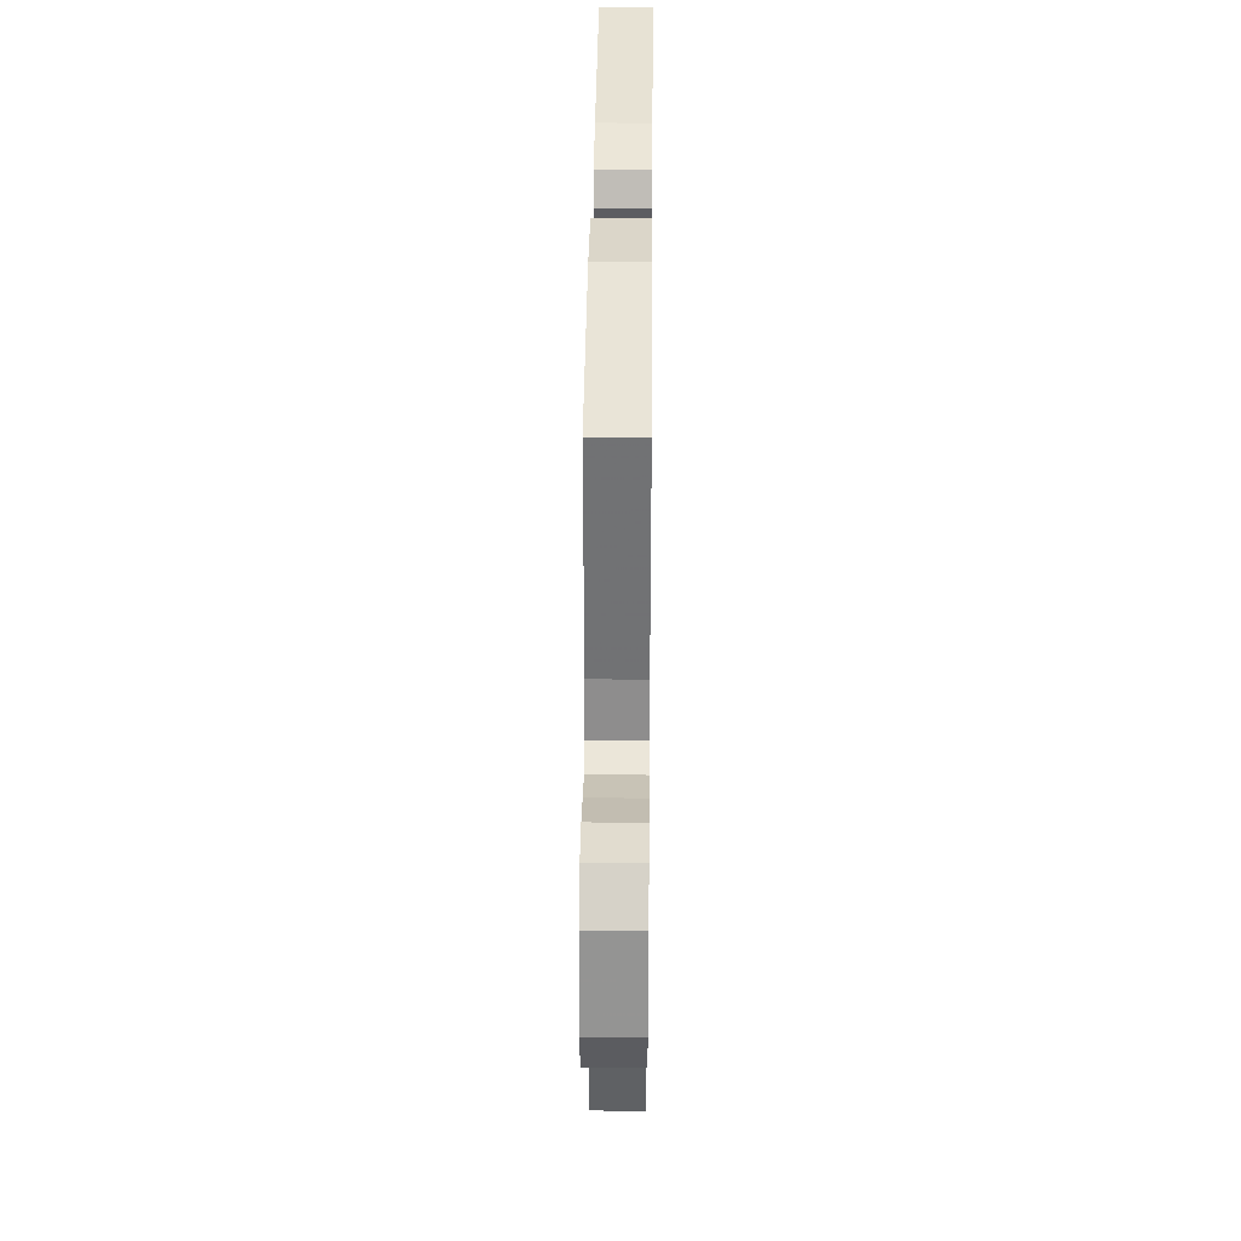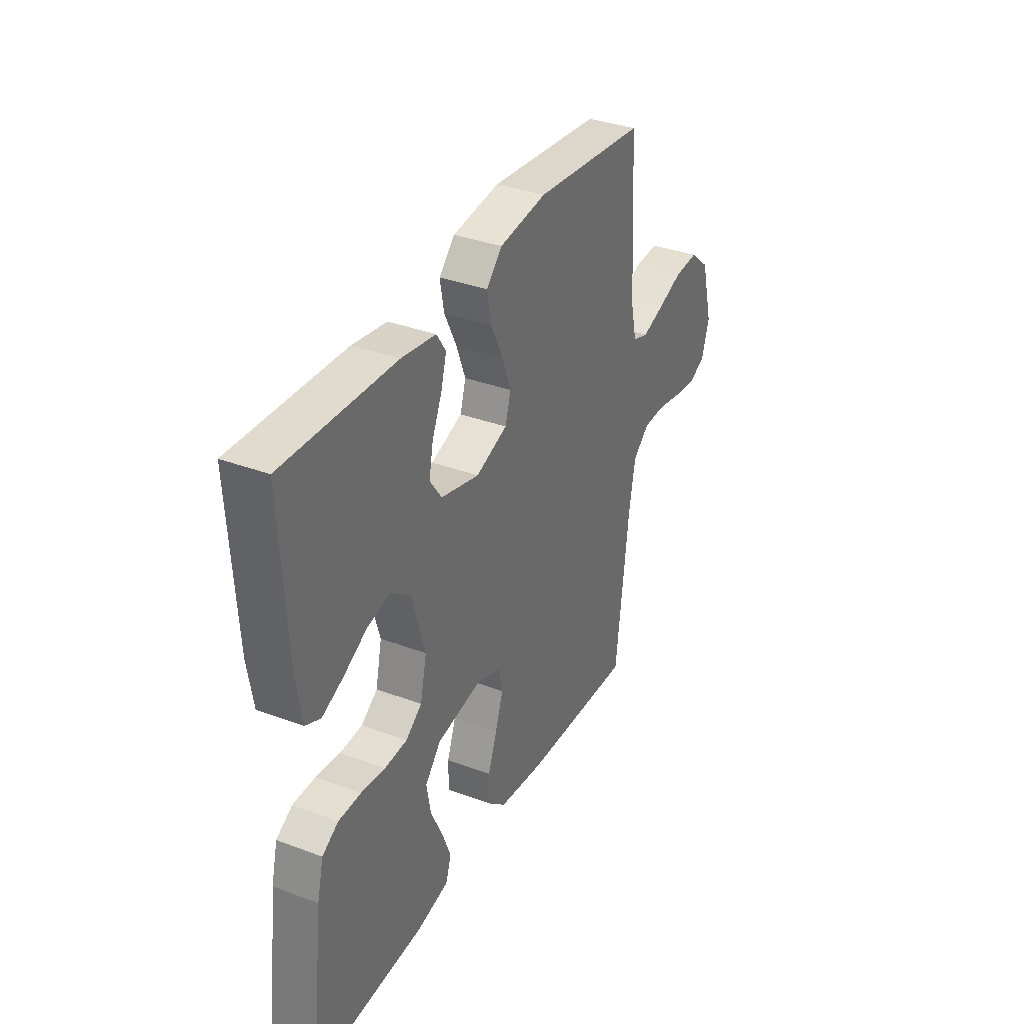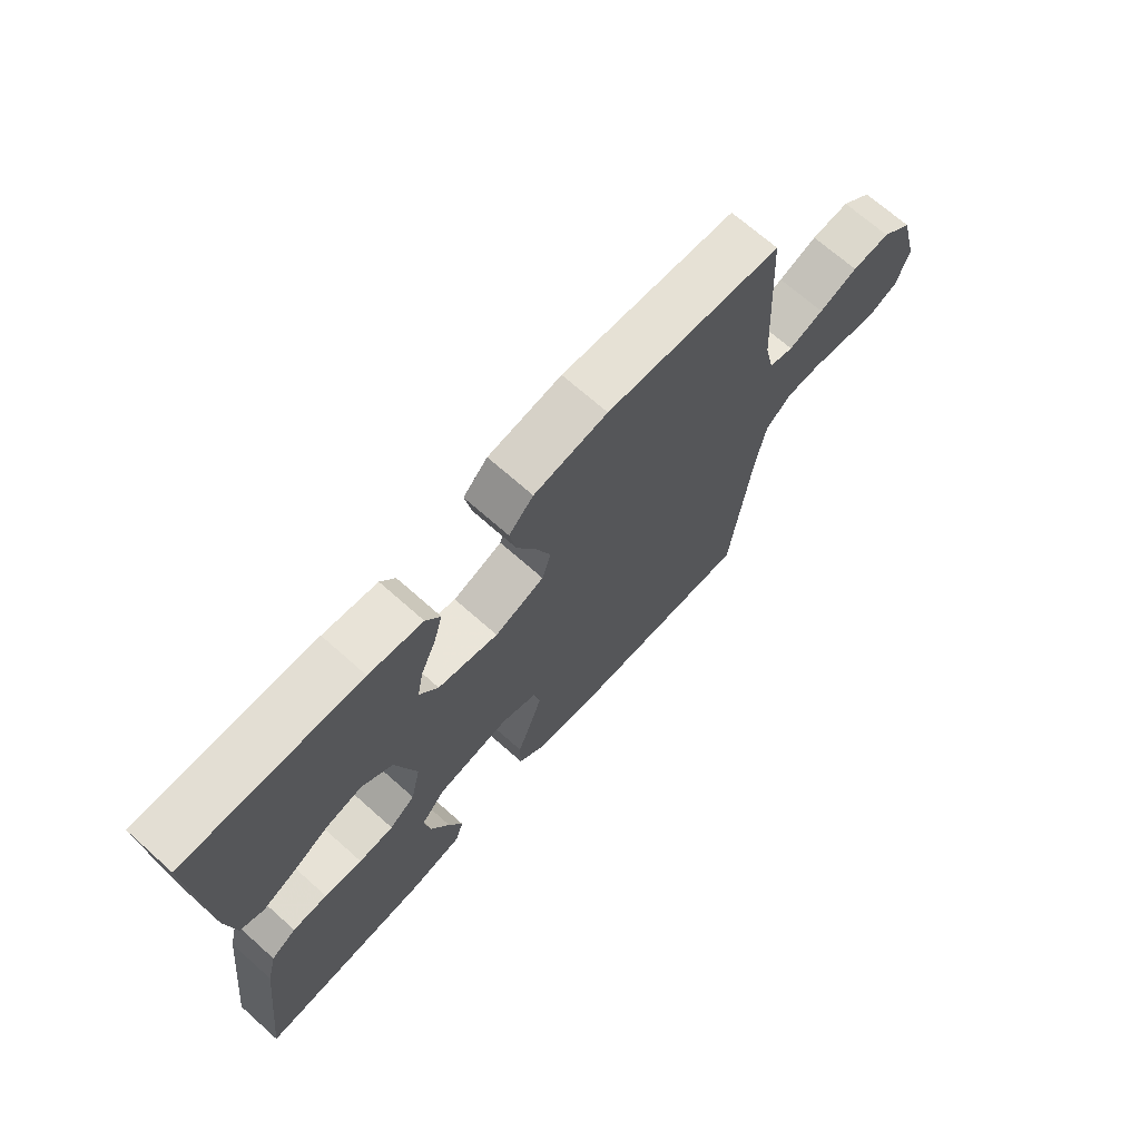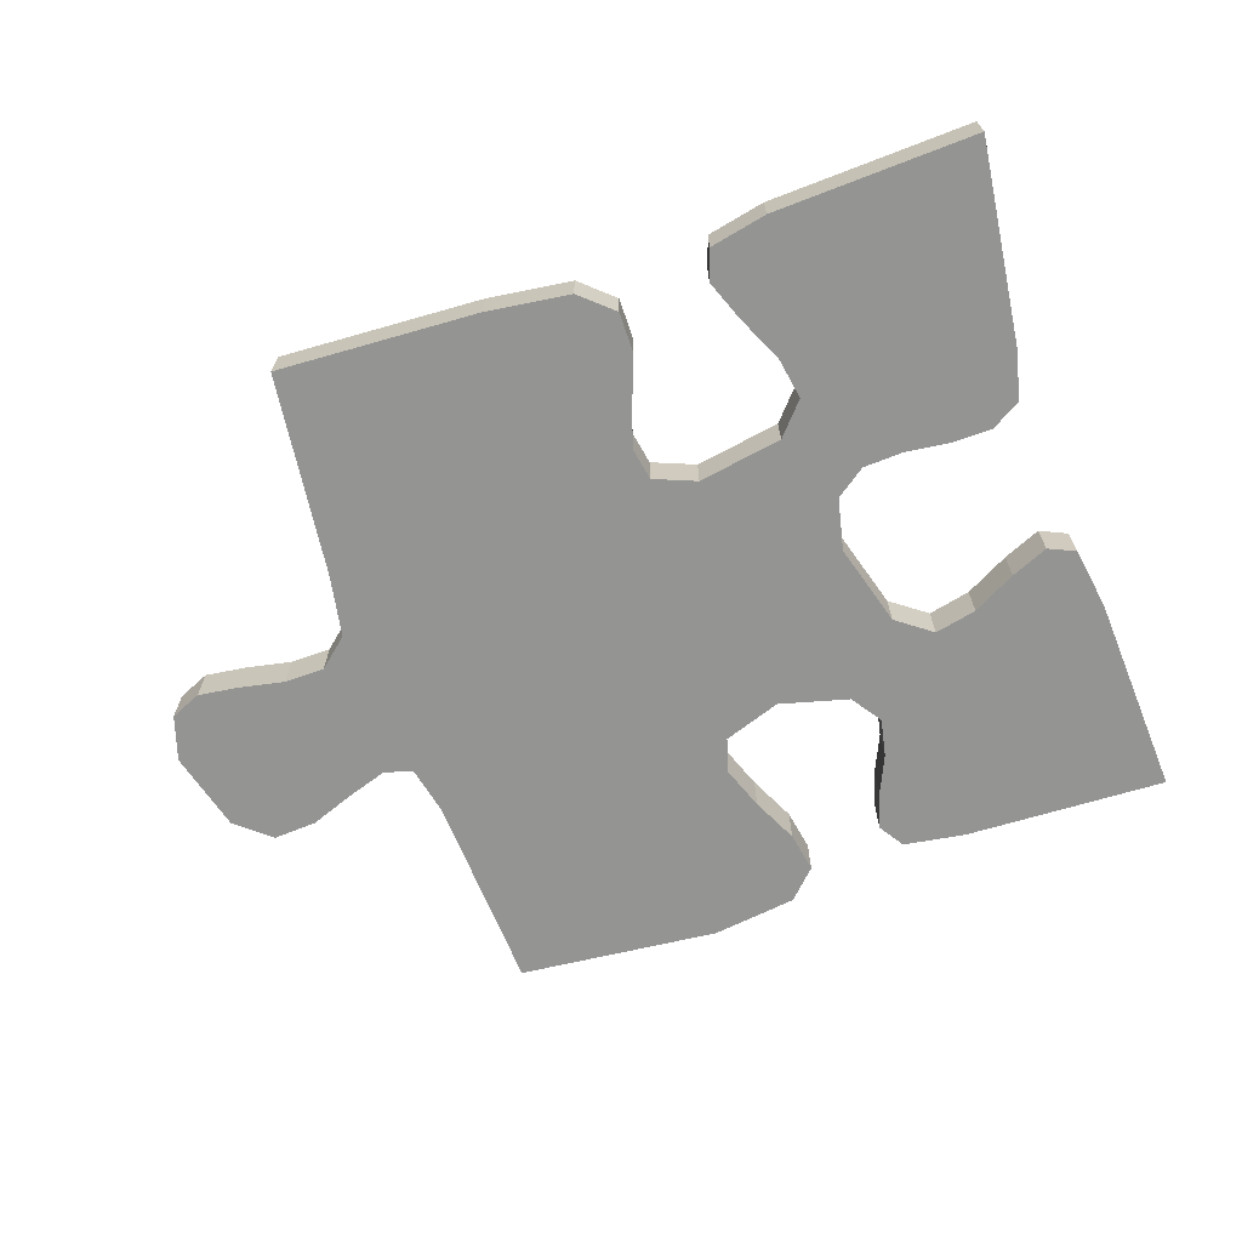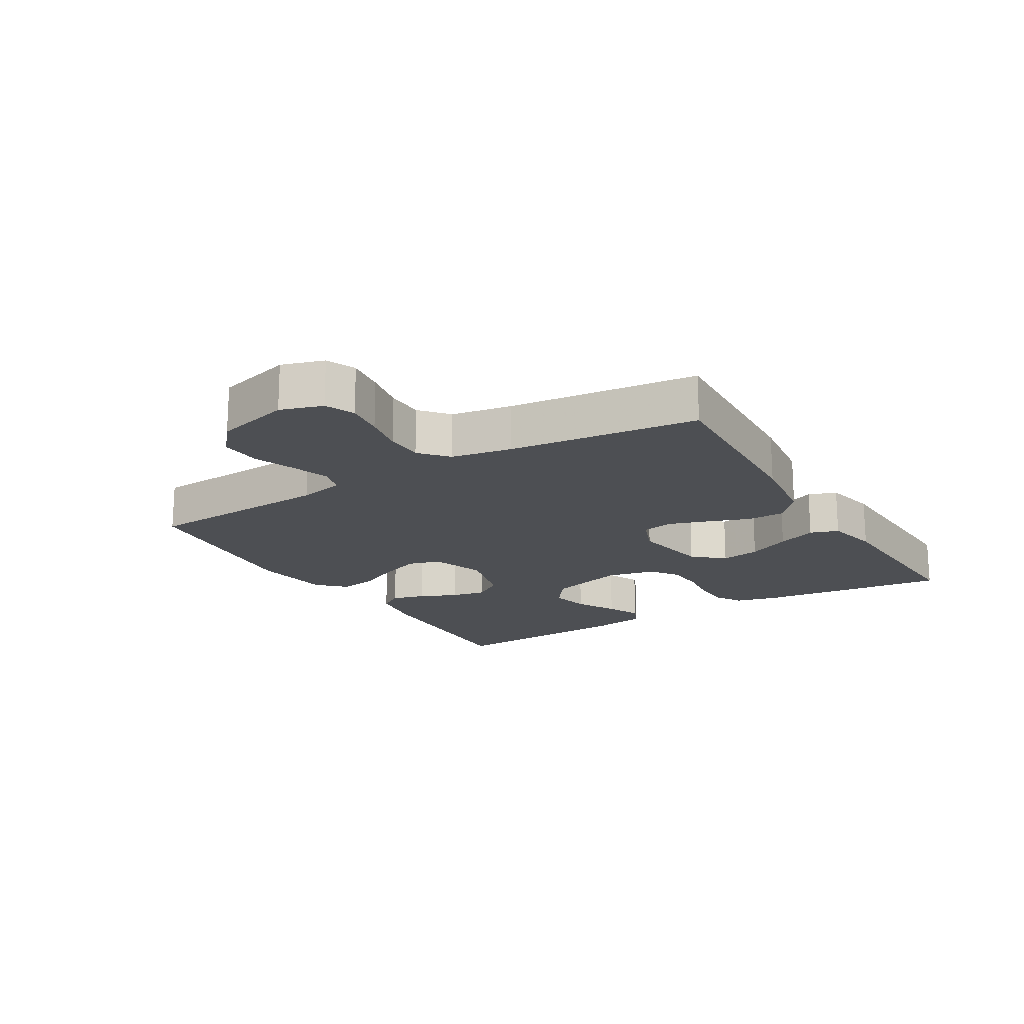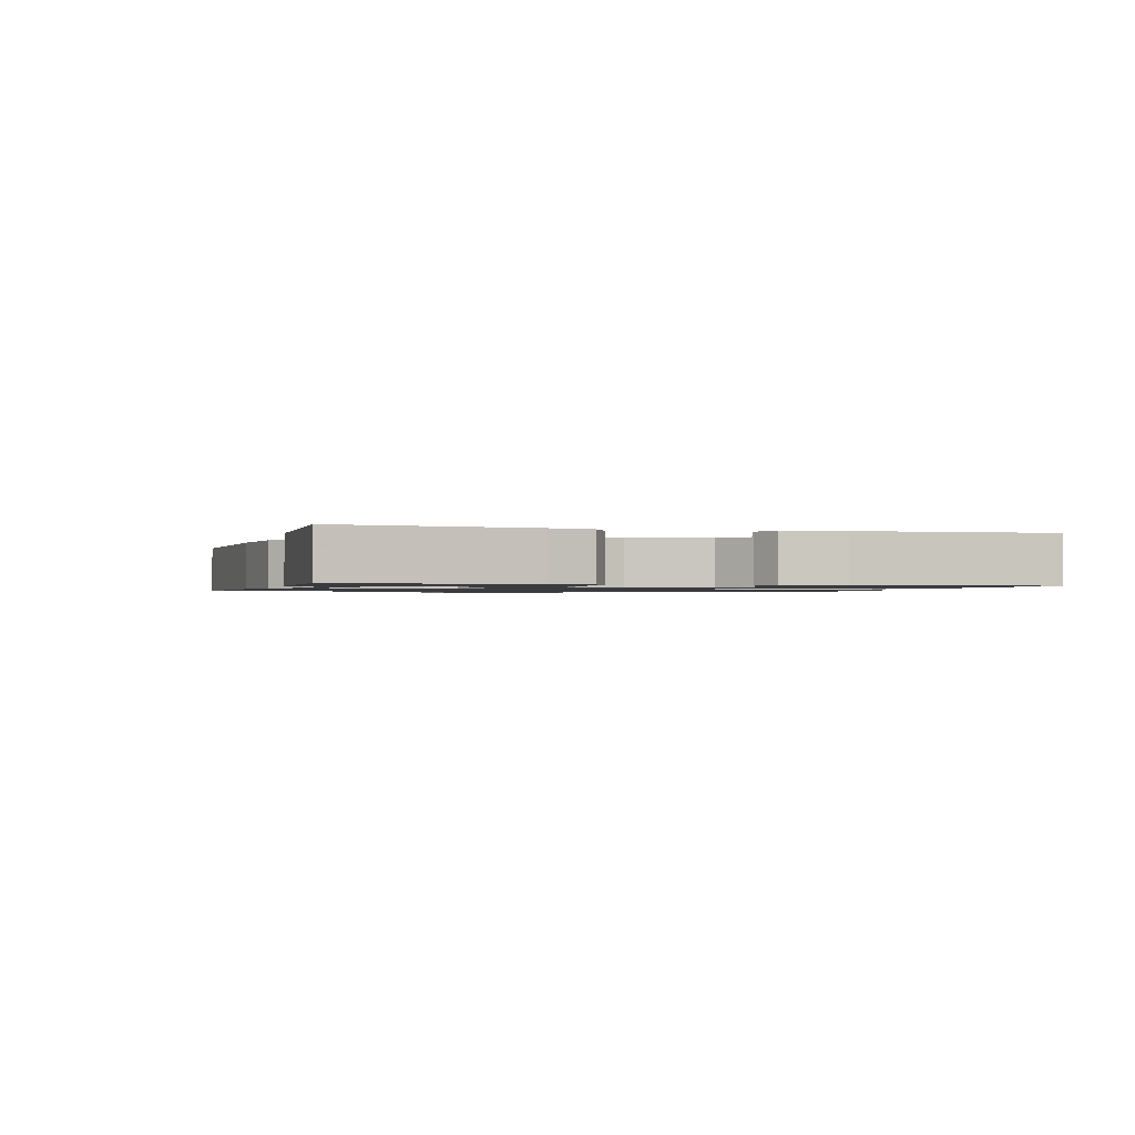
<metadata>
{"format":"obj","ext":"obj","renderer":"f3d","projection":"perspective","resolution":1024,"background":"white","views":[{"elev":37.8,"azim":90.6,"up":"+Z"},{"elev":35.0,"azim":-63.5,"up":"+Z"},{"elev":69.3,"azim":-48.3,"up":"+Z"},{"elev":-67.0,"azim":-161.1,"up":"+Y"},{"elev":-17.9,"azim":121.1,"up":"+Y"},{"elev":-1.2,"azim":-106.4,"up":"+Y"}]}
</metadata>
<code>
v 0.5 0.07 0.5
v 0.517 0.07 0.2
v 0.533 0.07 0.128
v 0.575 0.07 0.115
v 0.635 0.07 0.135
v 0.701 0.07 0.16
v 0.766 0.07 0.164
v 0.818 0.07 0.12
v 0.85 0.07 0
v 0.829 0.07 -0.067
v 0.783 0.07 -0.087
v 0.722 0.07 -0.079
v 0.656 0.07 -0.066
v 0.596 0.07 -0.067
v 0.552 0.07 -0.105
v 0.535 0.07 -0.2
v 0.5 0.07 -0.5
v 0.2 0.07 -0.485
v 0.076 0.07 -0.469
v 0.027 0.07 -0.426
v 0.027 0.07 -0.366
v 0.051 0.07 -0.3
v 0.072 0.07 -0.237
v 0.063 0.07 -0.188
v 0 0.07 -0.163
v -0.125 0.07 -0.184
v -0.167 0.07 -0.232
v -0.156 0.07 -0.295
v -0.124 0.07 -0.363
v -0.1 0.07 -0.425
v -0.115 0.07 -0.47
v -0.2 0.07 -0.488
v -0.5 0.07 -0.5
v -0.464 0.07 -0.2
v -0.447 0.07 -0.131
v -0.404 0.07 -0.105
v -0.344 0.07 -0.104
v -0.279 0.07 -0.112
v -0.219 0.07 -0.109
v -0.175 0.07 -0.077
v -0.158 0.07 0
v -0.194 0.07 0.123
v -0.247 0.07 0.162
v -0.309 0.07 0.148
v -0.373 0.07 0.113
v -0.428 0.07 0.089
v -0.468 0.07 0.107
v -0.483 0.07 0.2
v -0.5 0.07 0.5
v -0.2 0.07 0.489
v -0.108 0.07 0.475
v -0.083 0.07 0.437
v -0.098 0.07 0.384
v -0.124 0.07 0.325
v -0.135 0.07 0.269
v -0.103 0.07 0.223
v 0 0.07 0.196
v 0.085 0.07 0.226
v 0.1 0.07 0.277
v 0.076 0.07 0.341
v 0.043 0.07 0.409
v 0.032 0.07 0.469
v 0.074 0.07 0.512
v 0.2 0.07 0.529
v 0.5 0 0.5
v 0.517 0 0.2
v 0.533 0 0.128
v 0.575 0 0.115
v 0.635 0 0.135
v 0.701 0 0.16
v 0.766 0 0.164
v 0.818 0 0.12
v 0.85 0 0
v 0.829 0 -0.067
v 0.783 0 -0.087
v 0.722 0 -0.079
v 0.656 0 -0.066
v 0.596 0 -0.067
v 0.552 0 -0.105
v 0.535 0 -0.2
v 0.5 0 -0.5
v 0.2 0 -0.485
v 0.076 0 -0.469
v 0.027 0 -0.426
v 0.027 0 -0.366
v 0.051 0 -0.3
v 0.072 0 -0.237
v 0.063 0 -0.188
v 0 0 -0.163
v -0.125 0 -0.184
v -0.167 0 -0.232
v -0.156 0 -0.295
v -0.124 0 -0.363
v -0.1 0 -0.425
v -0.115 0 -0.47
v -0.2 0 -0.488
v -0.5 0 -0.5
v -0.464 0 -0.2
v -0.447 0 -0.131
v -0.404 0 -0.105
v -0.344 0 -0.104
v -0.279 0 -0.112
v -0.219 0 -0.109
v -0.175 0 -0.077
v -0.158 0 0
v -0.194 0 0.123
v -0.247 0 0.162
v -0.309 0 0.148
v -0.373 0 0.113
v -0.428 0 0.089
v -0.468 0 0.107
v -0.483 0 0.2
v -0.5 0 0.5
v -0.2 0 0.489
v -0.108 0 0.475
v -0.083 0 0.437
v -0.098 0 0.384
v -0.124 0 0.325
v -0.135 0 0.269
v -0.103 0 0.223
v 0 0 0.196
v 0.085 0 0.226
v 0.1 0 0.277
v 0.076 0 0.341
v 0.043 0 0.409
v 0.032 0 0.469
v 0.074 0 0.512
v 0.2 0 0.529
f 63 64 1 2
f 60 61 62 63
f 59 60 63 2
f 58 59 2 3
f 57 58 3 4
f 51 52 53 54
f 51 54 55
f 50 51 55
f 49 50 55
f 48 49 55 56
f 44 45 46 47
f 44 47 48 56
f 35 36 37 38
f 35 38 39
f 34 35 39
f 33 34 39
f 32 33 39 40
f 28 29 30 31
f 28 31 32
f 27 28 32
f 19 20 21 22
f 19 22 23
f 16 17 18 19
f 15 16 19 23
f 14 15 23 24
f 10 11 12 13
f 8 9 10 13
f 8 13 14
f 5 6 7 8
f 4 5 8 14
f 57 4 14 24
f 43 44 56
f 42 43 56 57
f 41 42 57 24
f 27 32 40 41
f 26 27 41
f 25 26 41
f 24 25 41
f 66 65 128 127
f 127 126 125 124
f 66 127 124 123
f 67 66 123 122
f 68 67 122 121
f 118 117 116 115
f 119 118 115
f 119 115 114
f 119 114 113
f 120 119 113 112
f 111 110 109 108
f 120 112 111 108
f 102 101 100 99
f 103 102 99
f 103 99 98
f 103 98 97
f 104 103 97 96
f 95 94 93 92
f 96 95 92
f 96 92 91
f 86 85 84 83
f 87 86 83
f 83 82 81 80
f 87 83 80 79
f 88 87 79 78
f 77 76 75 74
f 77 74 73 72
f 78 77 72
f 72 71 70 69
f 78 72 69 68
f 88 78 68 121
f 120 108 107
f 121 120 107 106
f 88 121 106 105
f 105 104 96 91
f 105 91 90
f 105 90 89
f 105 89 88
f 1 65 66 2
f 2 66 67 3
f 3 67 68 4
f 4 68 69 5
f 5 69 70 6
f 6 70 71 7
f 7 71 72 8
f 8 72 73 9
f 9 73 74 10
f 10 74 75 11
f 11 75 76 12
f 12 76 77 13
f 13 77 78 14
f 14 78 79 15
f 15 79 80 16
f 16 80 81 17
f 17 81 82 18
f 18 82 83 19
f 19 83 84 20
f 20 84 85 21
f 21 85 86 22
f 22 86 87 23
f 23 87 88 24
f 24 88 89 25
f 25 89 90 26
f 26 90 91 27
f 27 91 92 28
f 28 92 93 29
f 29 93 94 30
f 30 94 95 31
f 31 95 96 32
f 32 96 97 33
f 33 97 98 34
f 34 98 99 35
f 35 99 100 36
f 36 100 101 37
f 37 101 102 38
f 38 102 103 39
f 39 103 104 40
f 40 104 105 41
f 41 105 106 42
f 42 106 107 43
f 43 107 108 44
f 44 108 109 45
f 45 109 110 46
f 46 110 111 47
f 47 111 112 48
f 48 112 113 49
f 49 113 114 50
f 50 114 115 51
f 51 115 116 52
f 52 116 117 53
f 53 117 118 54
f 54 118 119 55
f 55 119 120 56
f 56 120 121 57
f 57 121 122 58
f 58 122 123 59
f 59 123 124 60
f 60 124 125 61
f 61 125 126 62
f 62 126 127 63
f 63 127 128 64
f 64 128 65 1

</code>
